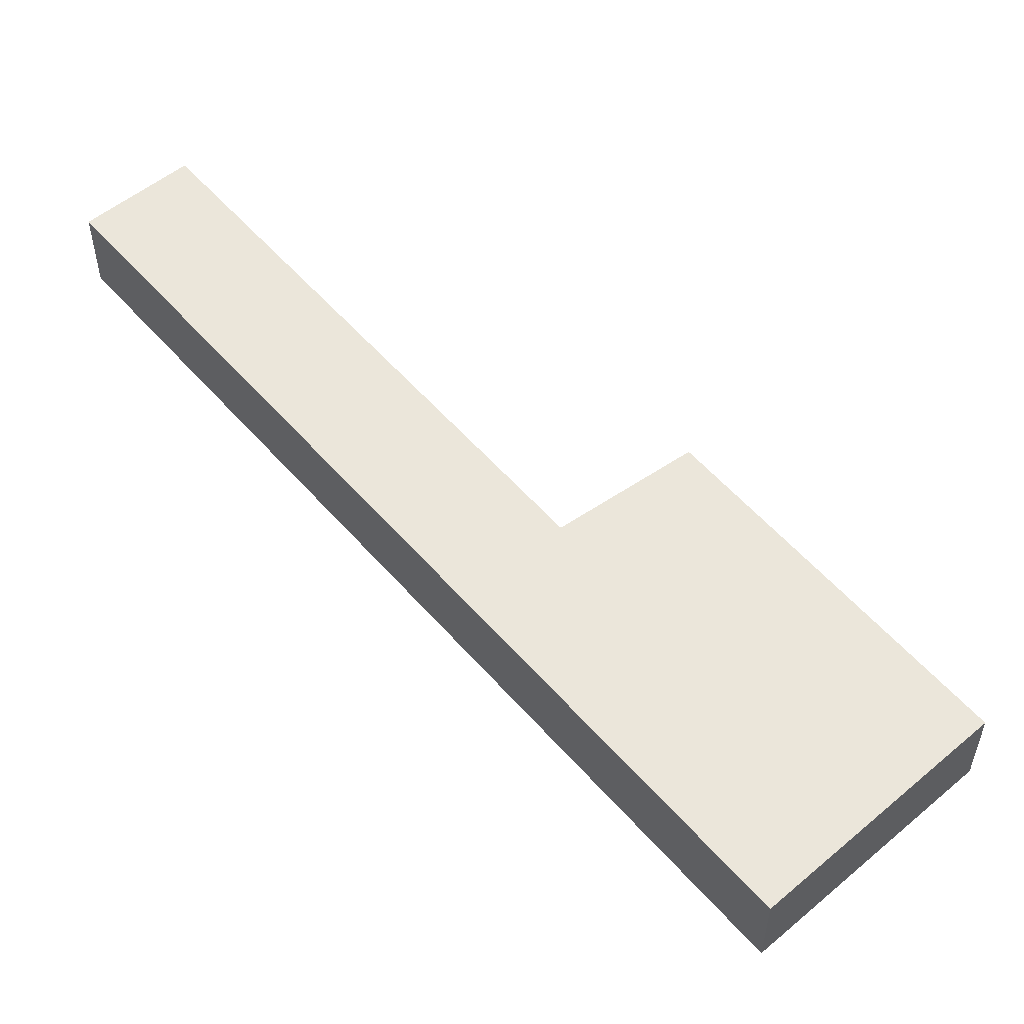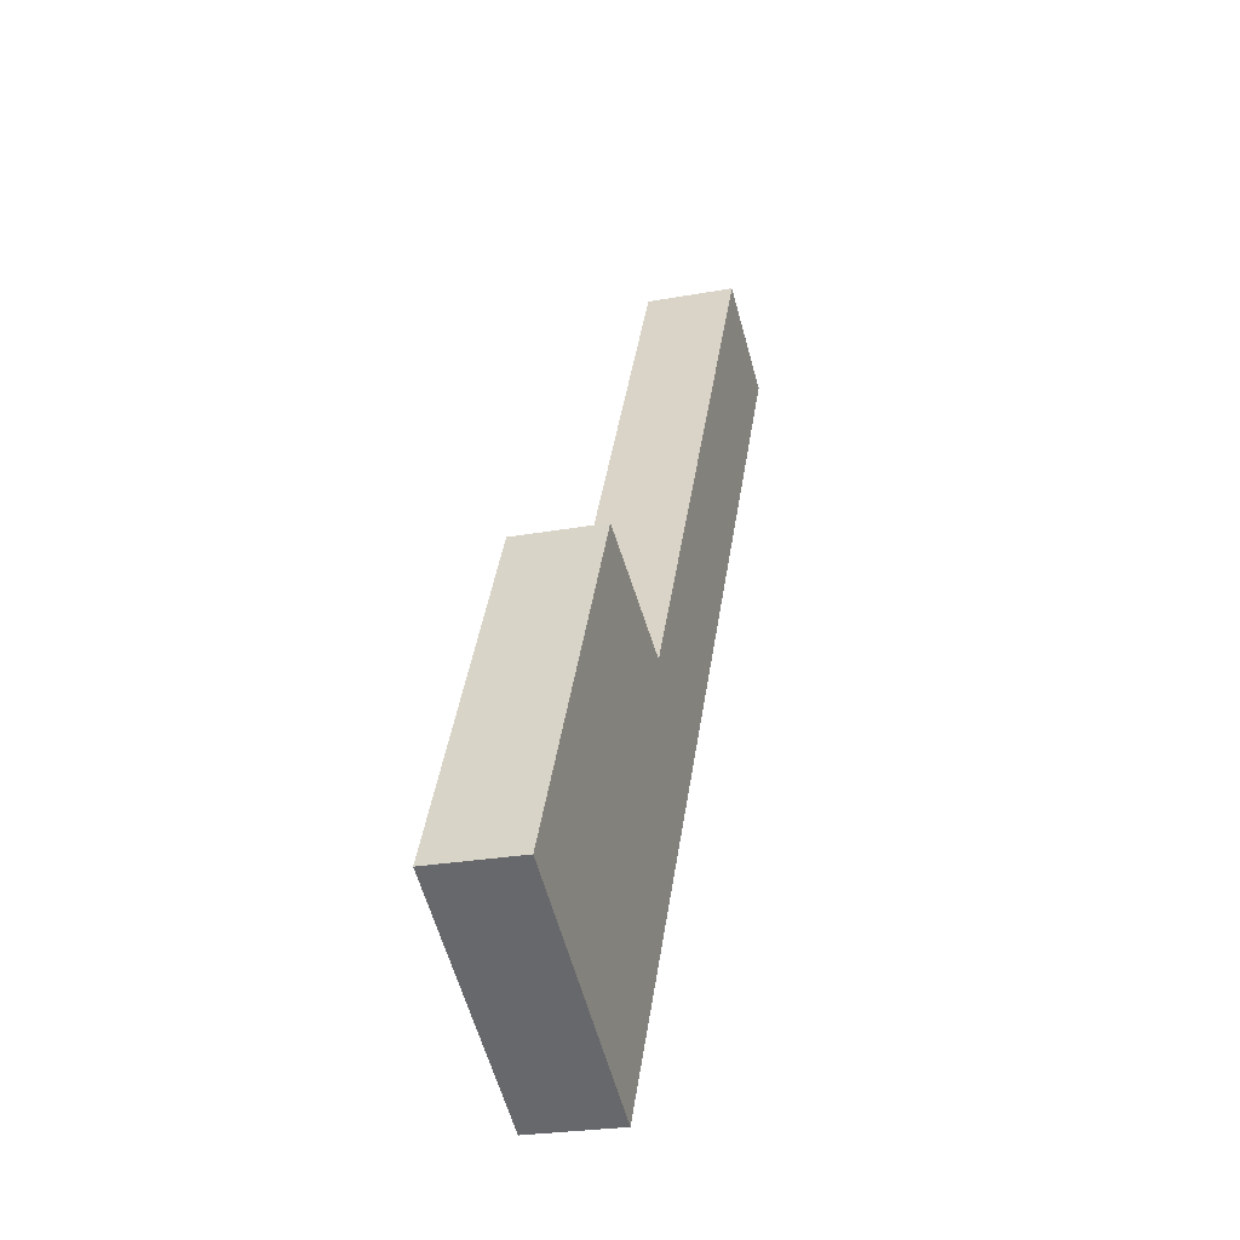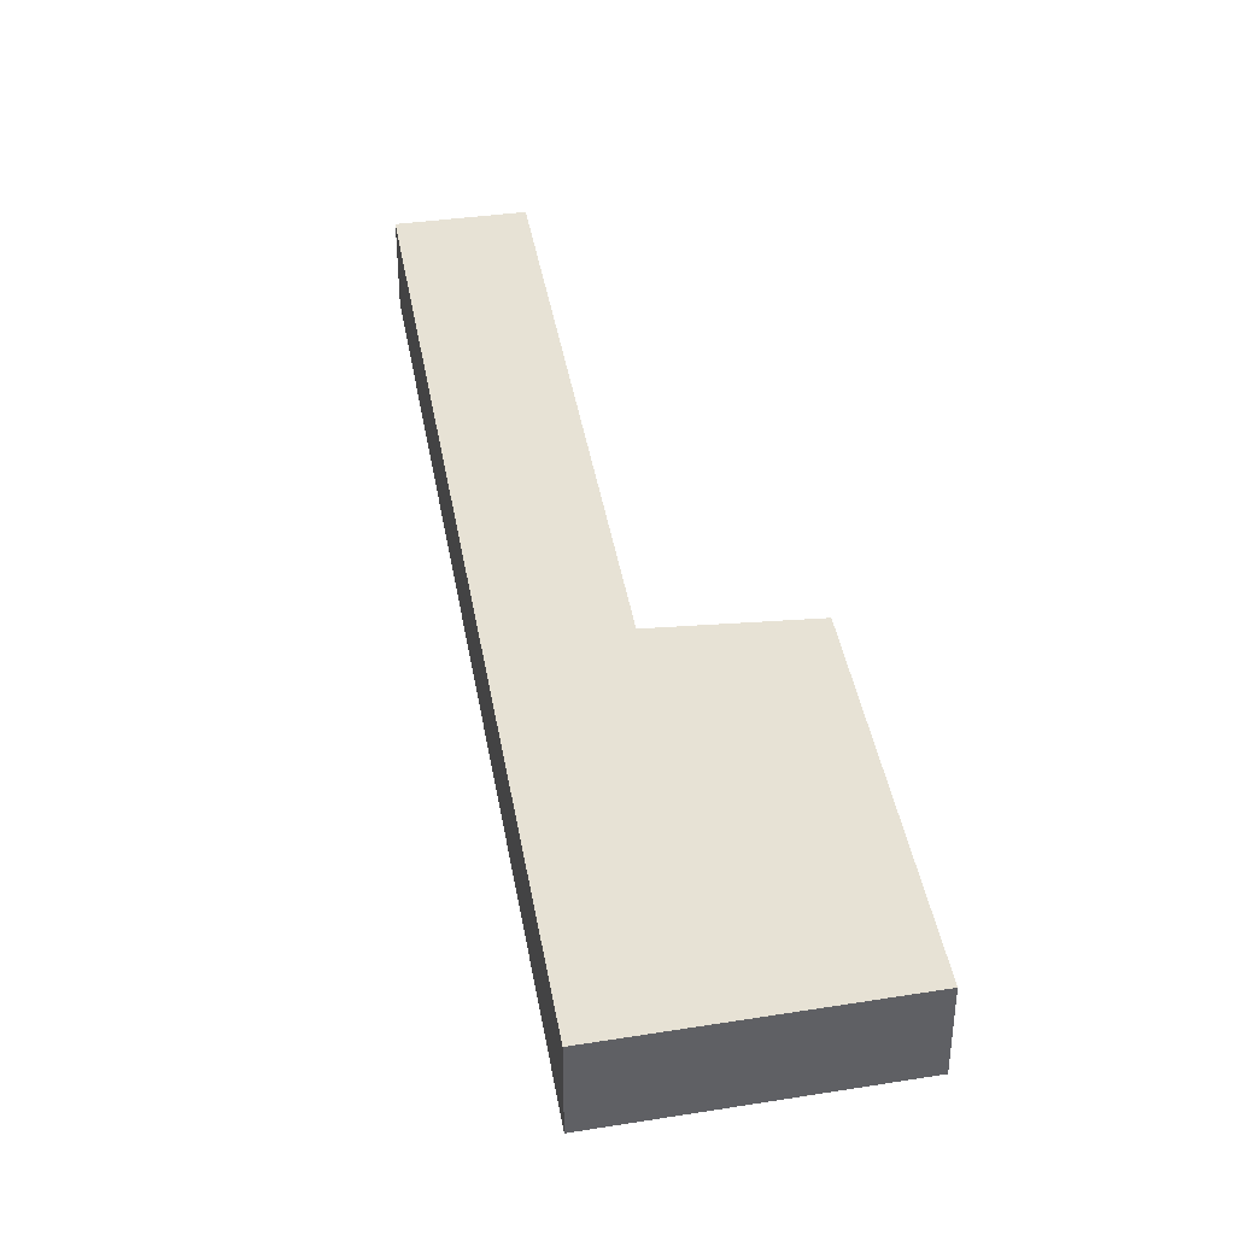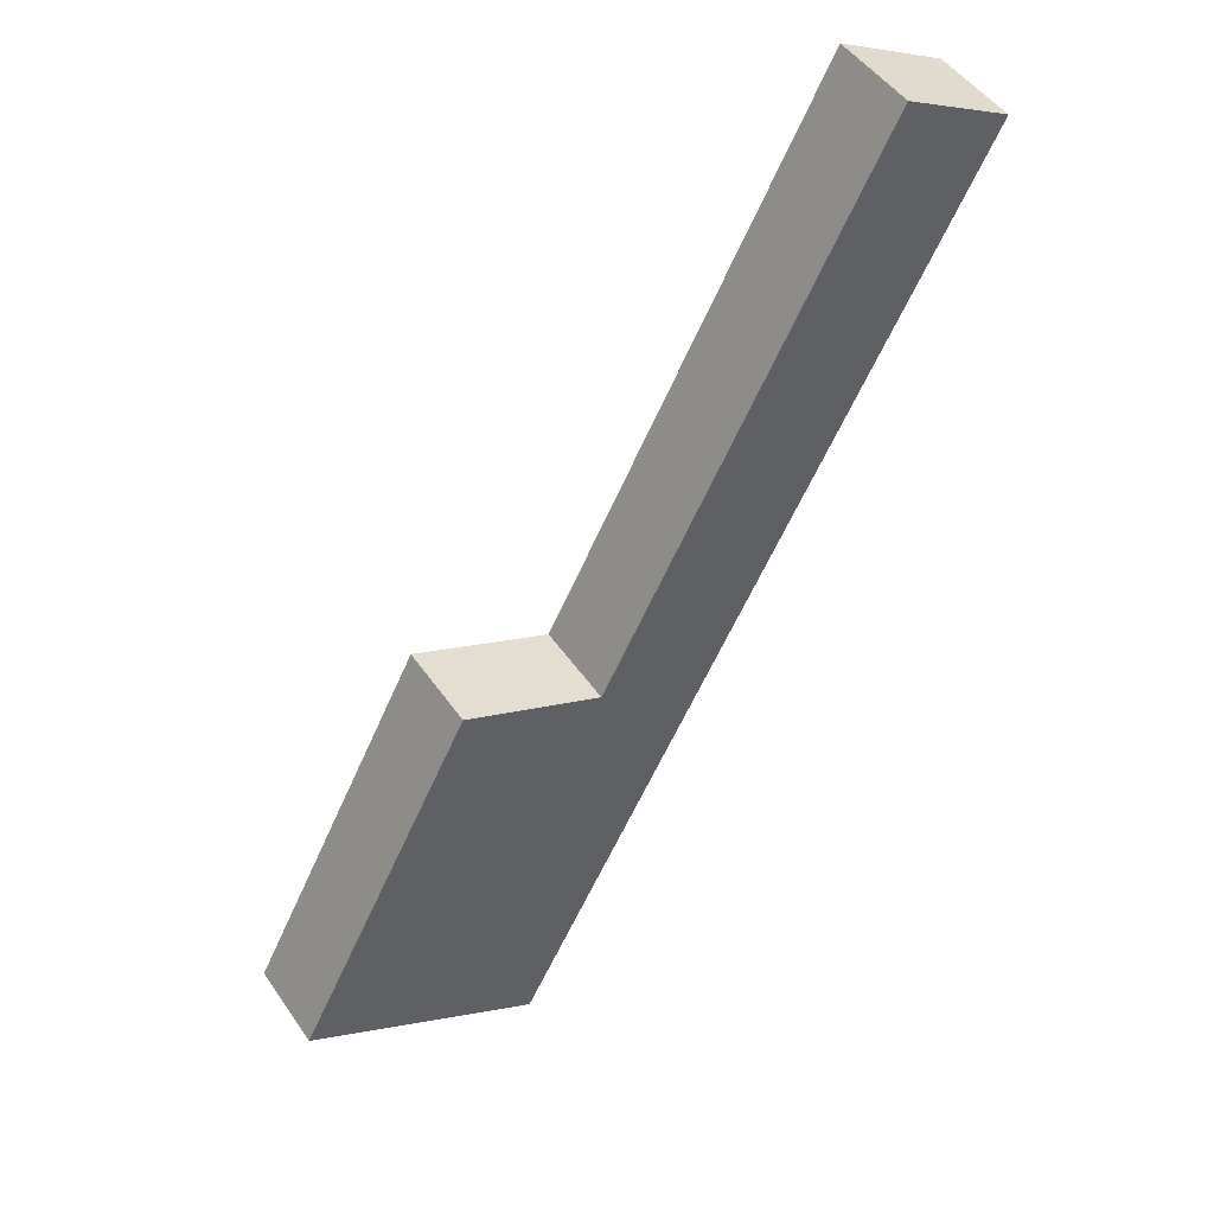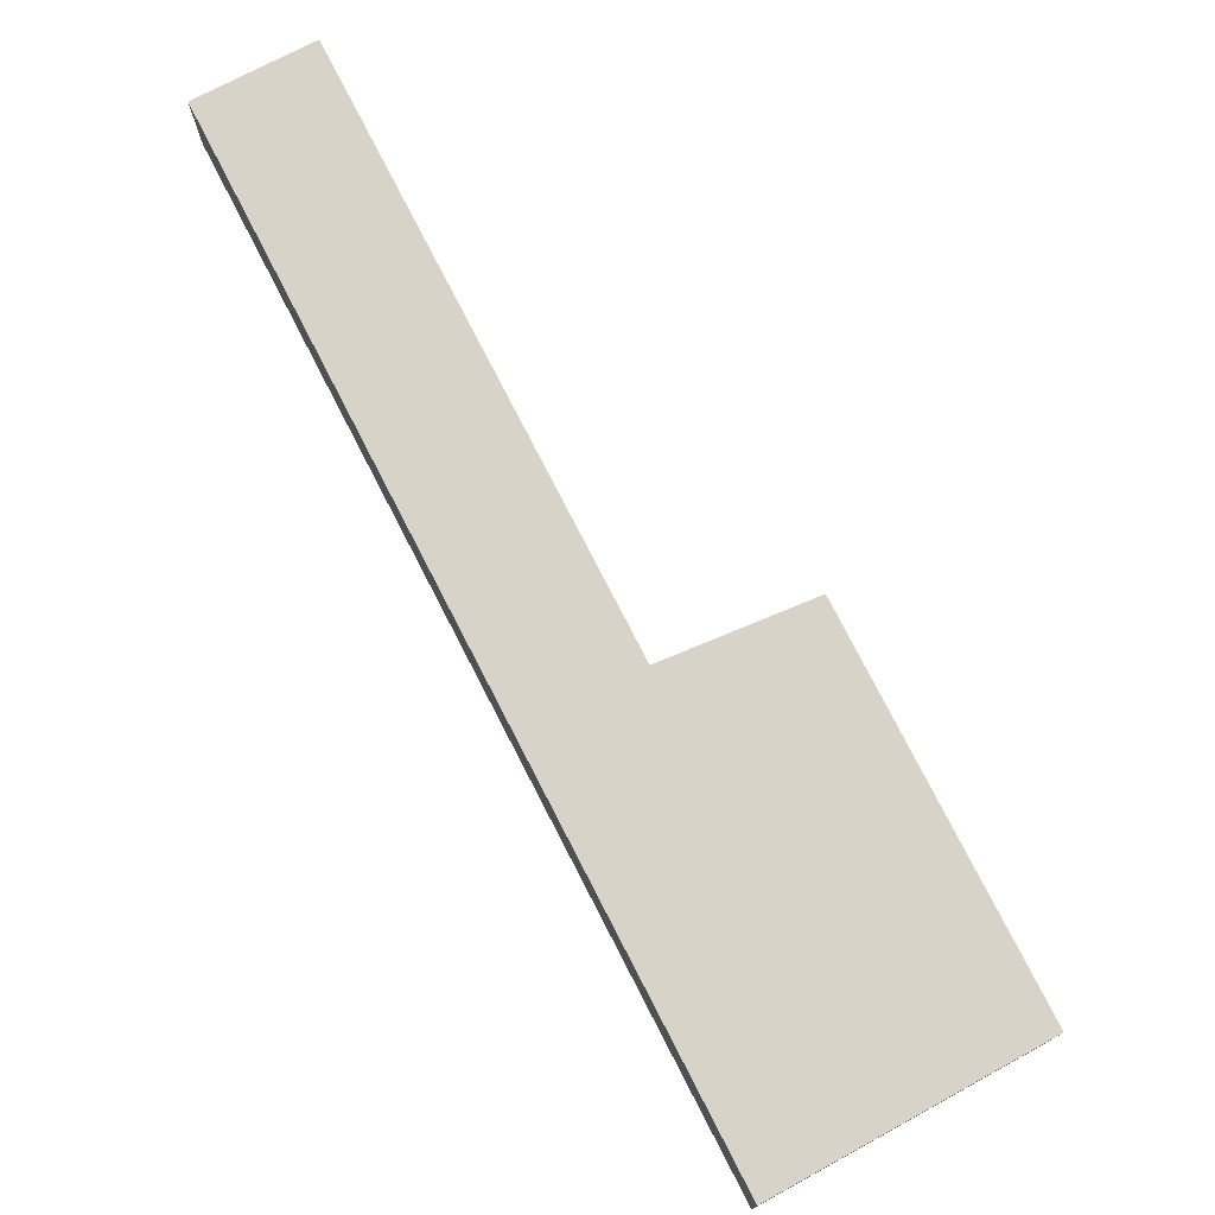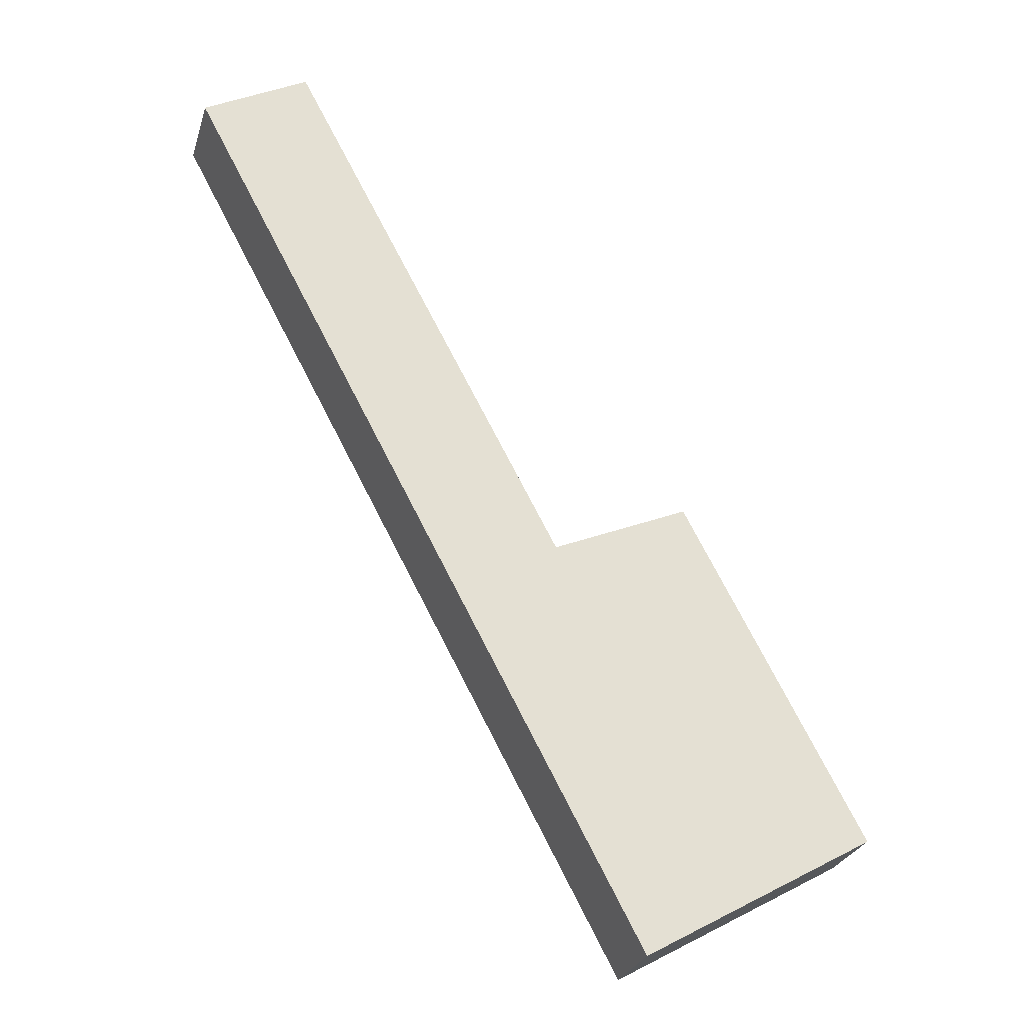
<metadata>
{"format":"obj","ext":"obj","renderer":"f3d","projection":"perspective","resolution":1024,"background":"white","views":[{"elev":55.0,"azim":167.8,"up":"+Y"},{"elev":-24.9,"azim":-73.3,"up":"+Z"},{"elev":40.4,"azim":-161.6,"up":"+Y"},{"elev":48.1,"azim":-32.9,"up":"+Z"},{"elev":76.2,"azim":-179.2,"up":"+Y"},{"elev":-27.1,"azim":164.4,"up":"+Z"}]}
</metadata>
<code>
v  5.745 0.714 6.143
v  2.595 0.714 2.299
v  4.878 0.714 6.608
v  1.902 0.714 -1.081
v  0 0.714 4.372e-17
v  1.467 0.714 2.786
v  0 0 0
v  1.467 -1.706e-16 2.786
v  2.595 -1.408e-16 2.299
v  4.878 -4.046e-16 6.608
v  5.745 -3.762e-16 6.143
v  1.902 6.619e-17 -1.081
g defaultobject
f 1 2 3
f 2 1 4
f 2 4 5
f 5 6 2
f 7 6 5
f 6 7 8
f 9 3 2
f 3 9 10
f 8 2 6
f 2 8 9
f 10 1 3
f 1 10 11
f 11 4 1
f 4 11 12
f 12 5 4
f 5 12 7
f 11 10 12
f 9 12 10
f 8 12 9
f 7 12 8

</code>
